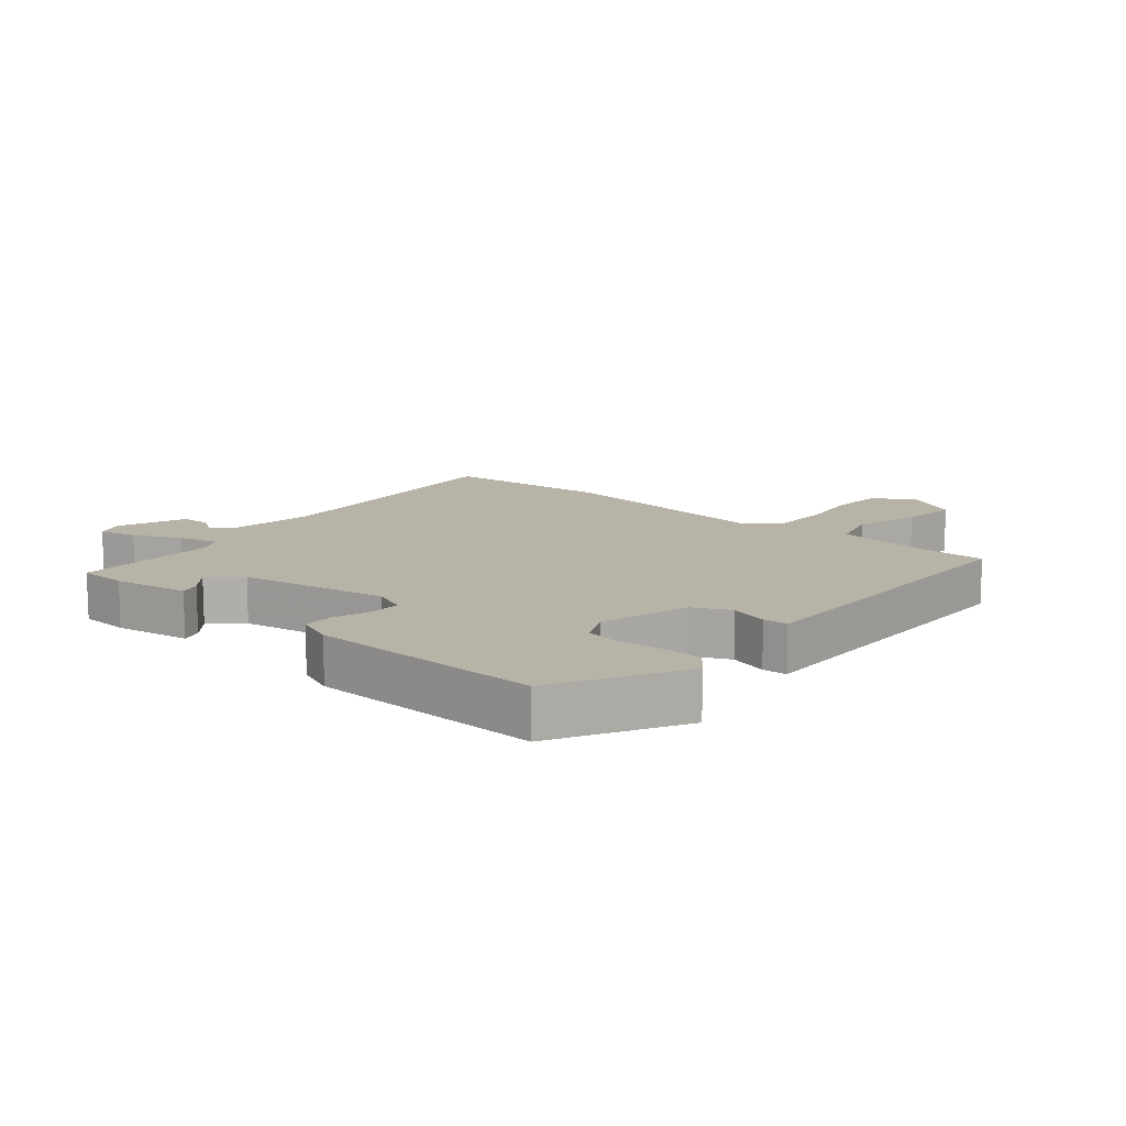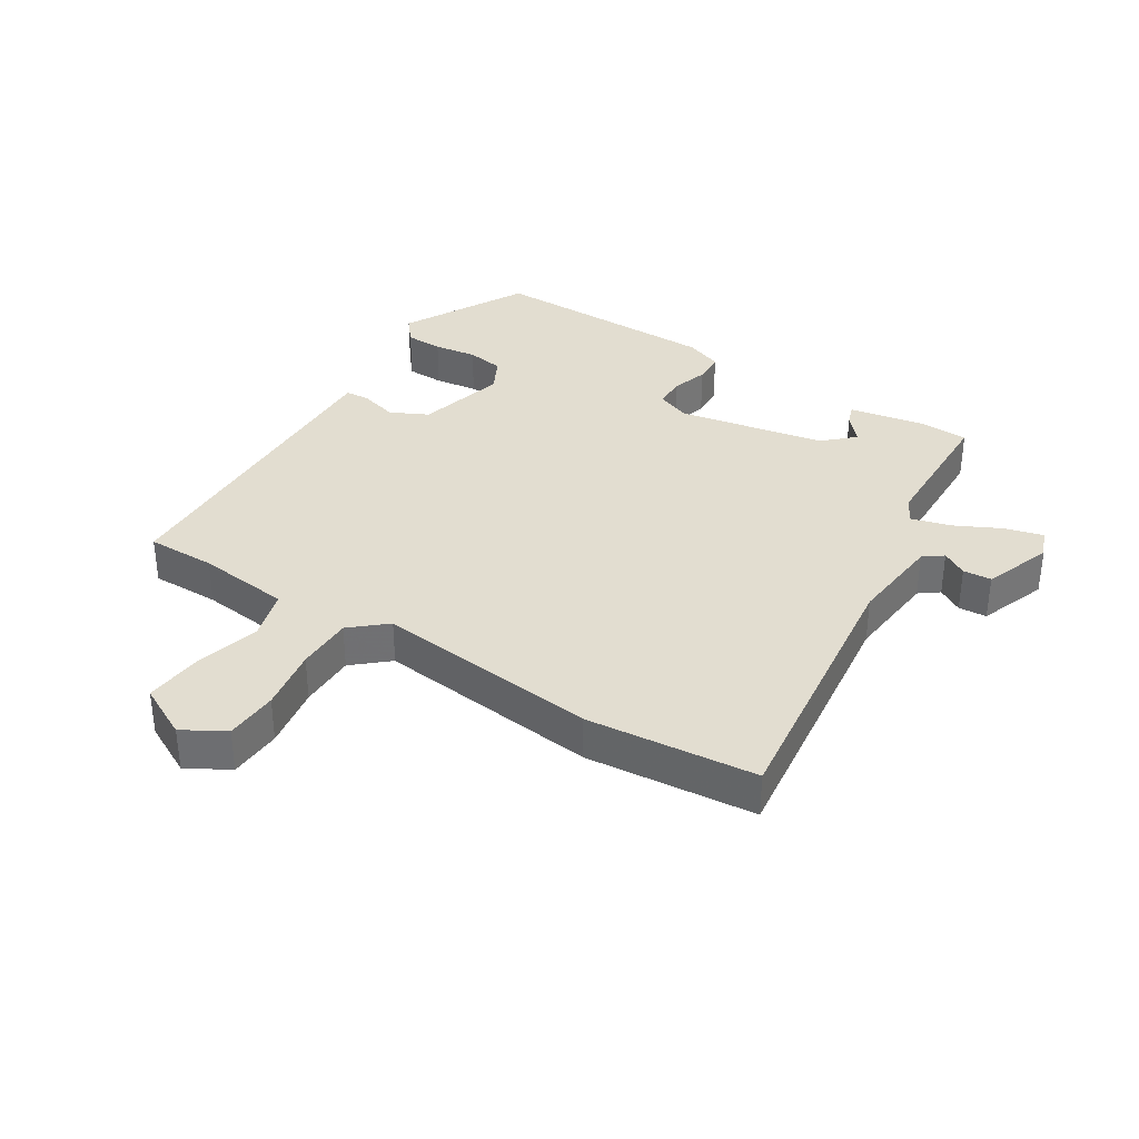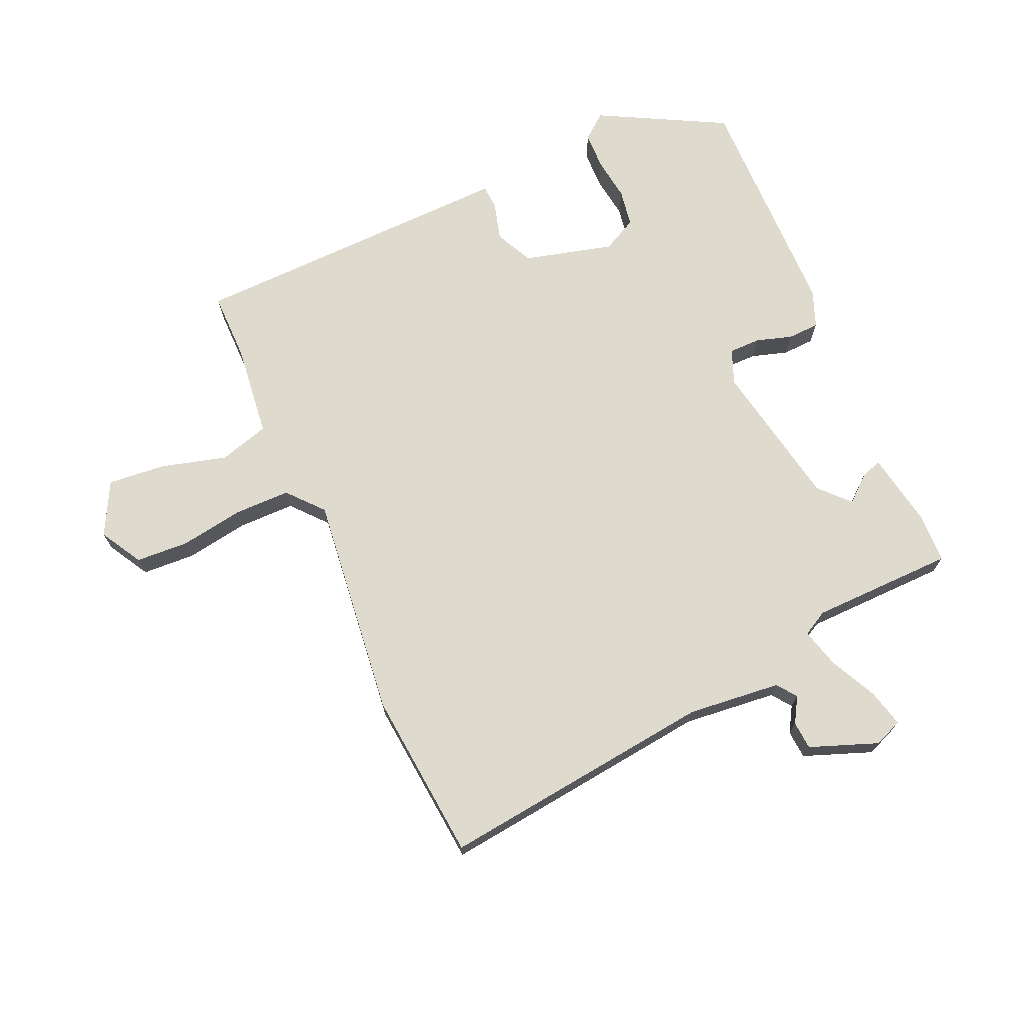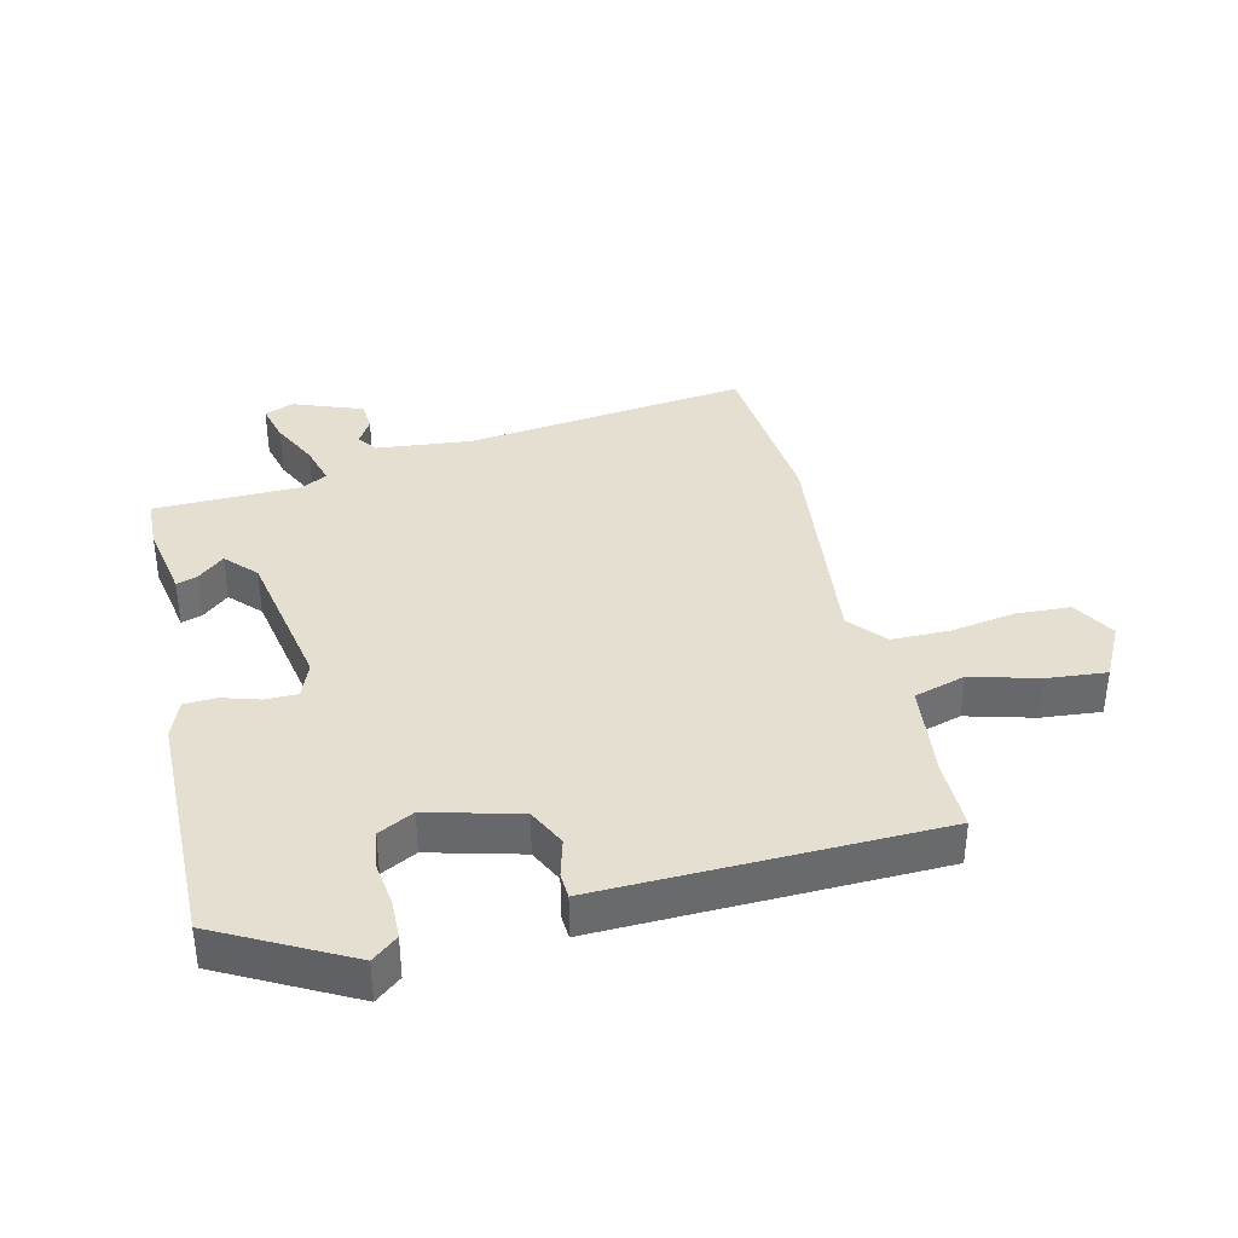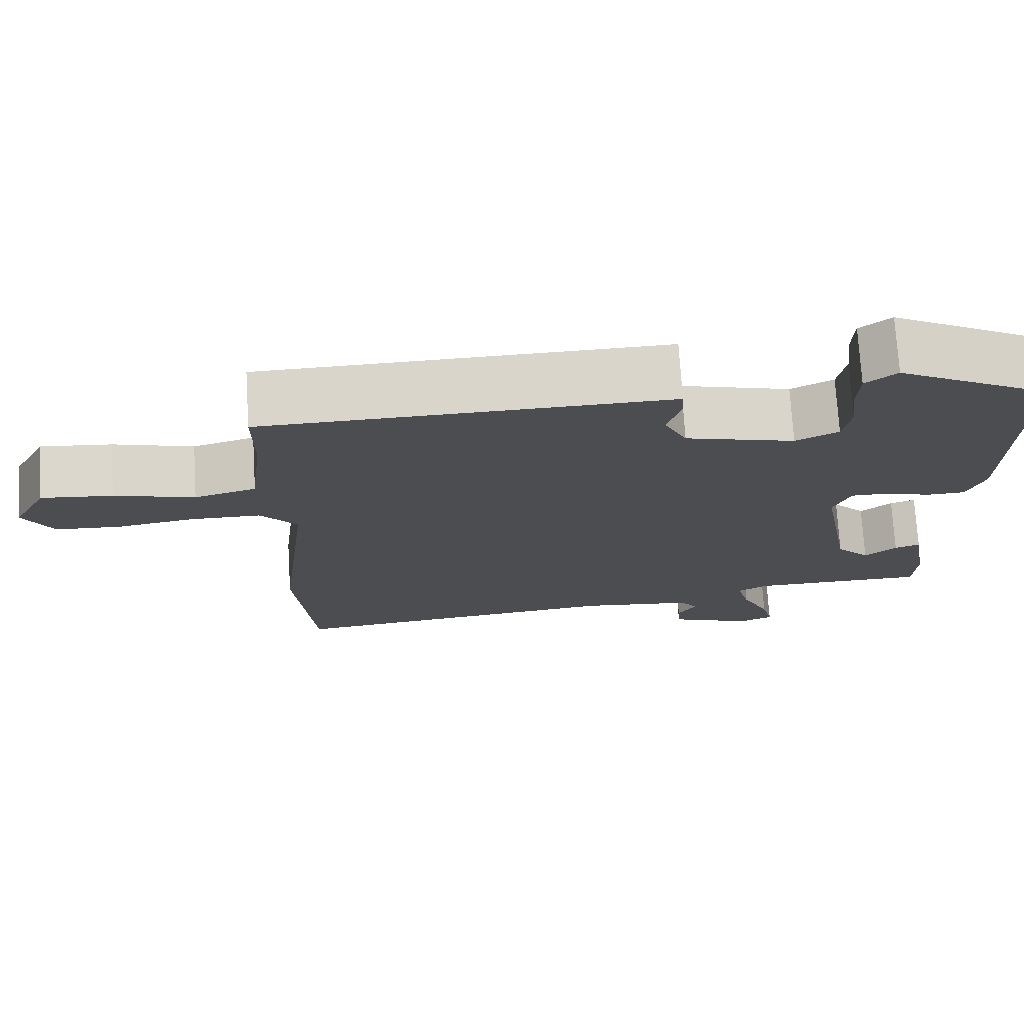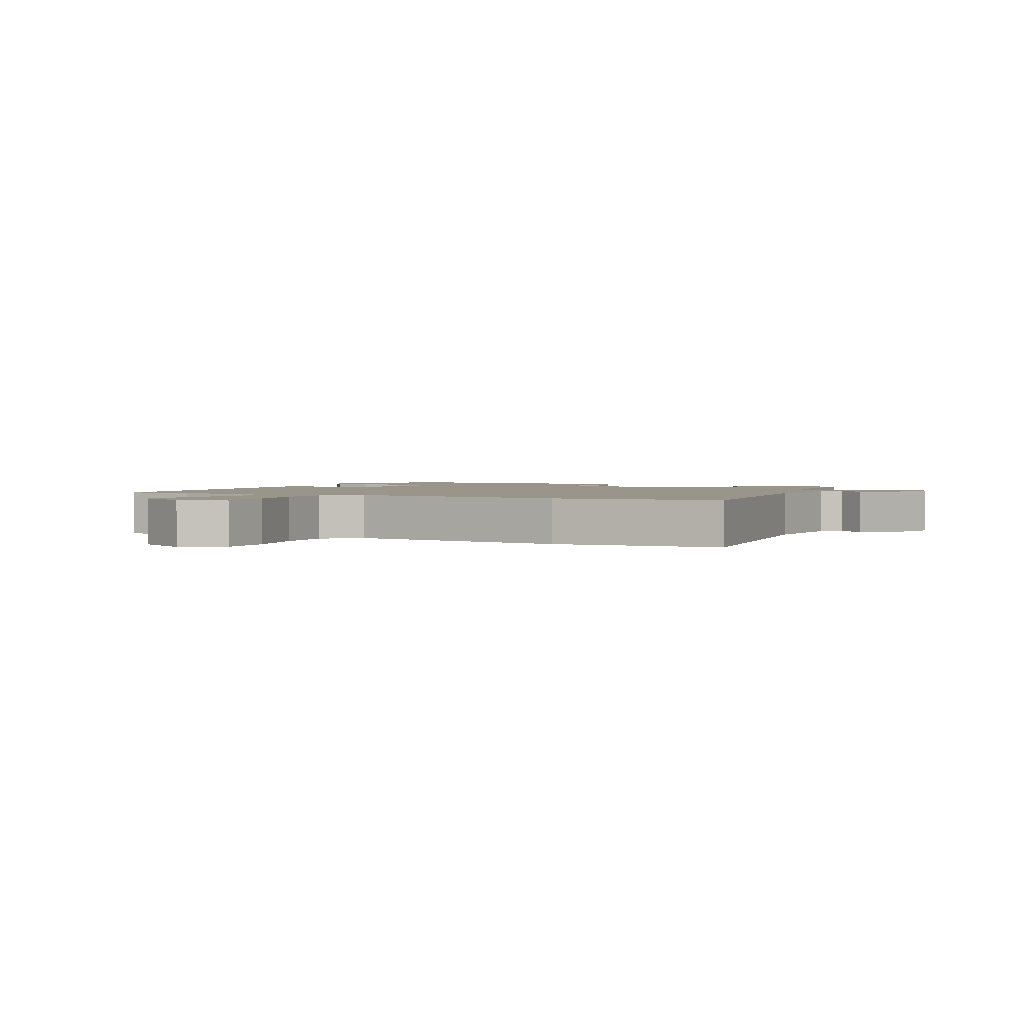
<metadata>
{"format":"obj","ext":"obj","renderer":"f3d","projection":"perspective","resolution":1024,"background":"white","views":[{"elev":12.6,"azim":-49.1,"up":"+Y"},{"elev":35.4,"azim":121.8,"up":"+Y"},{"elev":71.1,"azim":155.9,"up":"+Y"},{"elev":37.4,"azim":-13.7,"up":"+Y"},{"elev":74.1,"azim":176.5,"up":"+Z"},{"elev":2.0,"azim":115.9,"up":"+Y"}]}
</metadata>
<code>
v -0.479 0.07 0.44
v -0.279 0.07 0.547
v -0.239 0.07 0.515
v -0.237 0.07 0.455
v -0.246 0.07 0.386
v -0.236 0.07 0.327
v -0.181 0.07 0.299
v -0.039 0.07 0.337
v -0.01 0.07 0.397
v -0.027 0.07 0.457
v -0.025 0.07 0.496
v 0.063 0.07 0.494
v 0.498 0.07 0.485
v 0.498 0.07 0.375
v 0.516 0.07 0.227
v 0.596 0.07 0.204
v 0.7 0.07 0.233
v 0.792 0.07 0.242
v 0.836 0.07 0.158
v 0.798 0.07 0.091
v 0.714 0.07 0.086
v 0.613 0.07 0.102
v 0.523 0.07 0.101
v 0.475 0.07 0.045
v 0.517 0.07 -0.311
v 0.493 0.07 -0.581
v 0.054 0.07 -0.531
v -0.094 0.07 -0.547
v -0.117 0.07 -0.578
v -0.093 0.07 -0.618
v -0.096 0.07 -0.663
v -0.204 0.07 -0.704
v -0.249 0.07 -0.686
v -0.234 0.07 -0.626
v -0.198 0.07 -0.552
v -0.181 0.07 -0.489
v -0.221 0.07 -0.467
v -0.449 0.07 -0.464
v -0.452 0.07 -0.385
v -0.431 0.07 -0.265
v -0.398 0.07 -0.276
v -0.357 0.07 -0.311
v -0.313 0.07 -0.264
v -0.27 0.07 -0.029
v -0.292 0.07 0.026
v -0.342 0.07 0.026
v -0.4 0.07 0.008
v -0.45 0.07 0.01
v -0.473 0.07 0.069
v -0.479 0 0.44
v -0.279 0 0.547
v -0.239 0 0.515
v -0.237 0 0.455
v -0.246 0 0.386
v -0.236 0 0.327
v -0.181 0 0.299
v -0.039 0 0.337
v -0.01 0 0.397
v -0.027 0 0.457
v -0.025 0 0.496
v 0.063 0 0.494
v 0.498 0 0.485
v 0.498 0 0.375
v 0.516 0 0.227
v 0.596 0 0.204
v 0.7 0 0.233
v 0.792 0 0.242
v 0.836 0 0.158
v 0.798 0 0.091
v 0.714 0 0.086
v 0.613 0 0.102
v 0.523 0 0.101
v 0.475 0 0.045
v 0.517 0 -0.311
v 0.493 0 -0.581
v 0.054 0 -0.531
v -0.094 0 -0.547
v -0.117 0 -0.578
v -0.093 0 -0.618
v -0.096 0 -0.663
v -0.204 0 -0.704
v -0.249 0 -0.686
v -0.234 0 -0.626
v -0.198 0 -0.552
v -0.181 0 -0.489
v -0.221 0 -0.467
v -0.449 0 -0.464
v -0.452 0 -0.385
v -0.431 0 -0.265
v -0.398 0 -0.276
v -0.357 0 -0.311
v -0.313 0 -0.264
v -0.27 0 -0.029
v -0.292 0 0.026
v -0.342 0 0.026
v -0.4 0 0.008
v -0.45 0 0.01
v -0.473 0 0.069
f 46 47 48 49
f 45 46 49 1
f 39 40 41 42
f 37 38 39 42
f 36 37 42 43
f 32 33 34 35
f 32 35 36
f 29 30 31 32
f 29 32 36
f 28 29 36 43
f 24 25 26 27
f 24 27 28 43
f 19 20 21 22
f 19 22 23
f 16 17 18 19
f 16 19 23
f 15 16 23 24
f 12 13 14
f 9 10 11 12
f 8 9 12 14
f 7 8 14 15
f 2 3 4 5
f 45 1 2 5
f 44 45 5 6
f 7 15 24 43
f 7 43 44
f 6 7 44
f 98 97 96 95
f 50 98 95 94
f 91 90 89 88
f 91 88 87 86
f 92 91 86 85
f 84 83 82 81
f 85 84 81
f 81 80 79 78
f 85 81 78
f 92 85 78 77
f 76 75 74 73
f 92 77 76 73
f 71 70 69 68
f 72 71 68
f 68 67 66 65
f 72 68 65
f 73 72 65 64
f 63 62 61
f 61 60 59 58
f 63 61 58 57
f 64 63 57 56
f 54 53 52 51
f 54 51 50 94
f 55 54 94 93
f 92 73 64 56
f 93 92 56
f 93 56 55
f 1 50 51 2
f 2 51 52 3
f 3 52 53 4
f 4 53 54 5
f 5 54 55 6
f 6 55 56 7
f 7 56 57 8
f 8 57 58 9
f 9 58 59 10
f 10 59 60 11
f 11 60 61 12
f 12 61 62 13
f 13 62 63 14
f 14 63 64 15
f 15 64 65 16
f 16 65 66 17
f 17 66 67 18
f 18 67 68 19
f 19 68 69 20
f 20 69 70 21
f 21 70 71 22
f 22 71 72 23
f 23 72 73 24
f 24 73 74 25
f 25 74 75 26
f 26 75 76 27
f 27 76 77 28
f 28 77 78 29
f 29 78 79 30
f 30 79 80 31
f 31 80 81 32
f 32 81 82 33
f 33 82 83 34
f 34 83 84 35
f 35 84 85 36
f 36 85 86 37
f 37 86 87 38
f 38 87 88 39
f 39 88 89 40
f 40 89 90 41
f 41 90 91 42
f 42 91 92 43
f 43 92 93 44
f 44 93 94 45
f 45 94 95 46
f 46 95 96 47
f 47 96 97 48
f 48 97 98 49
f 49 98 50 1

</code>
